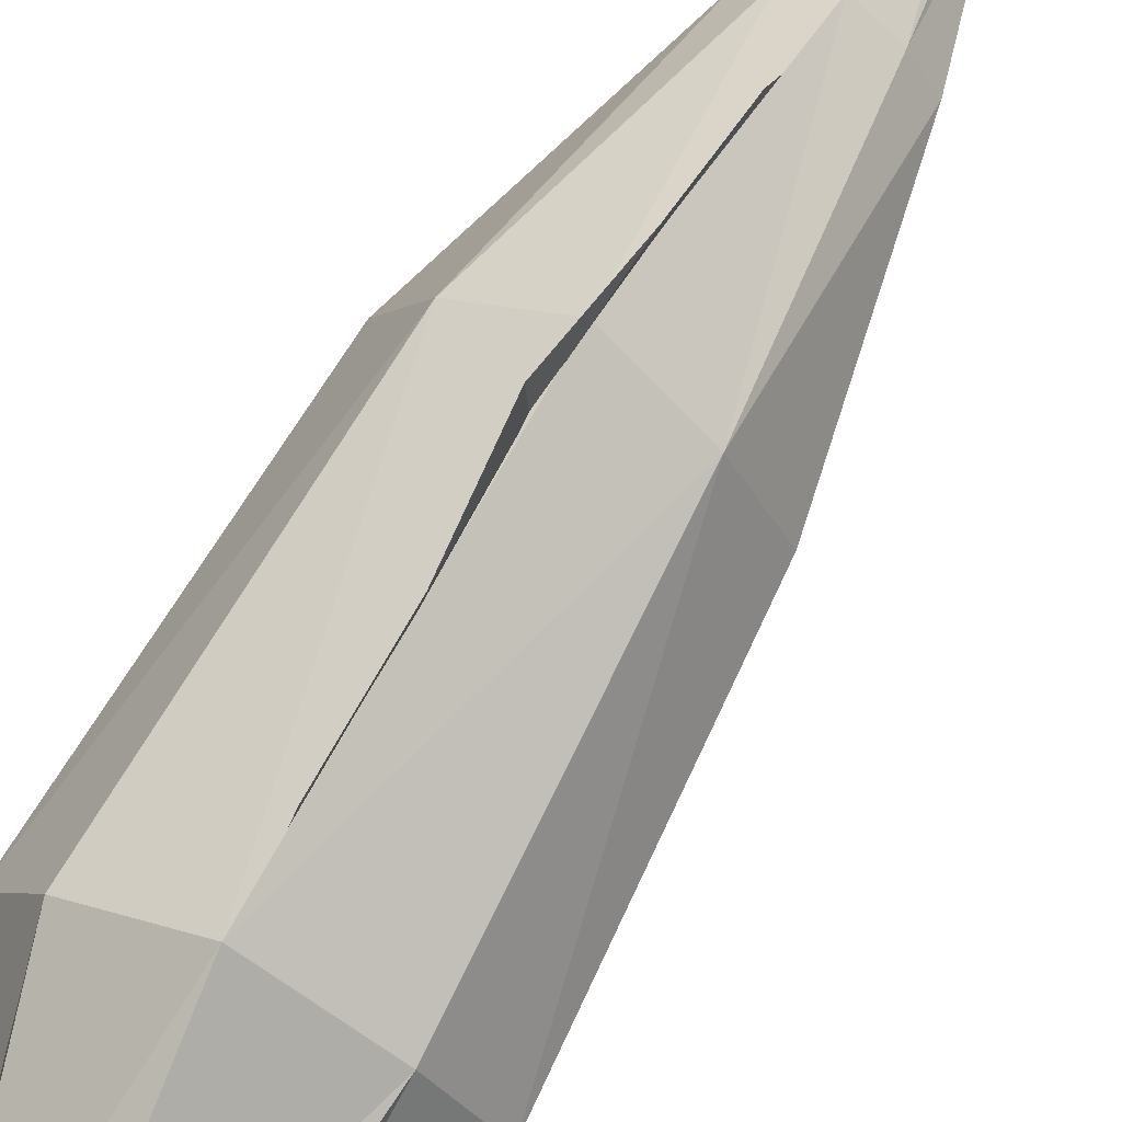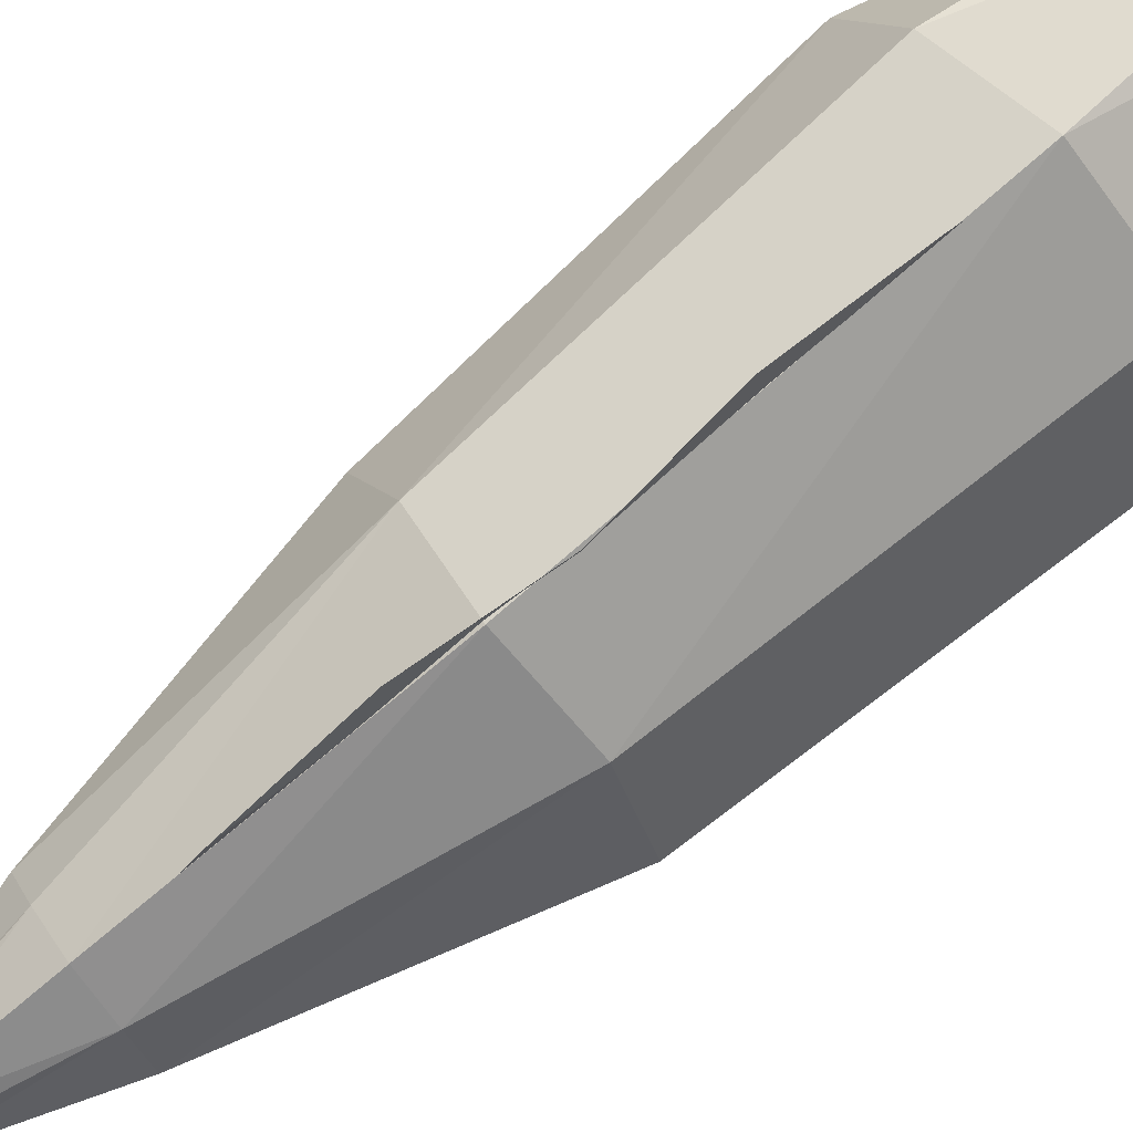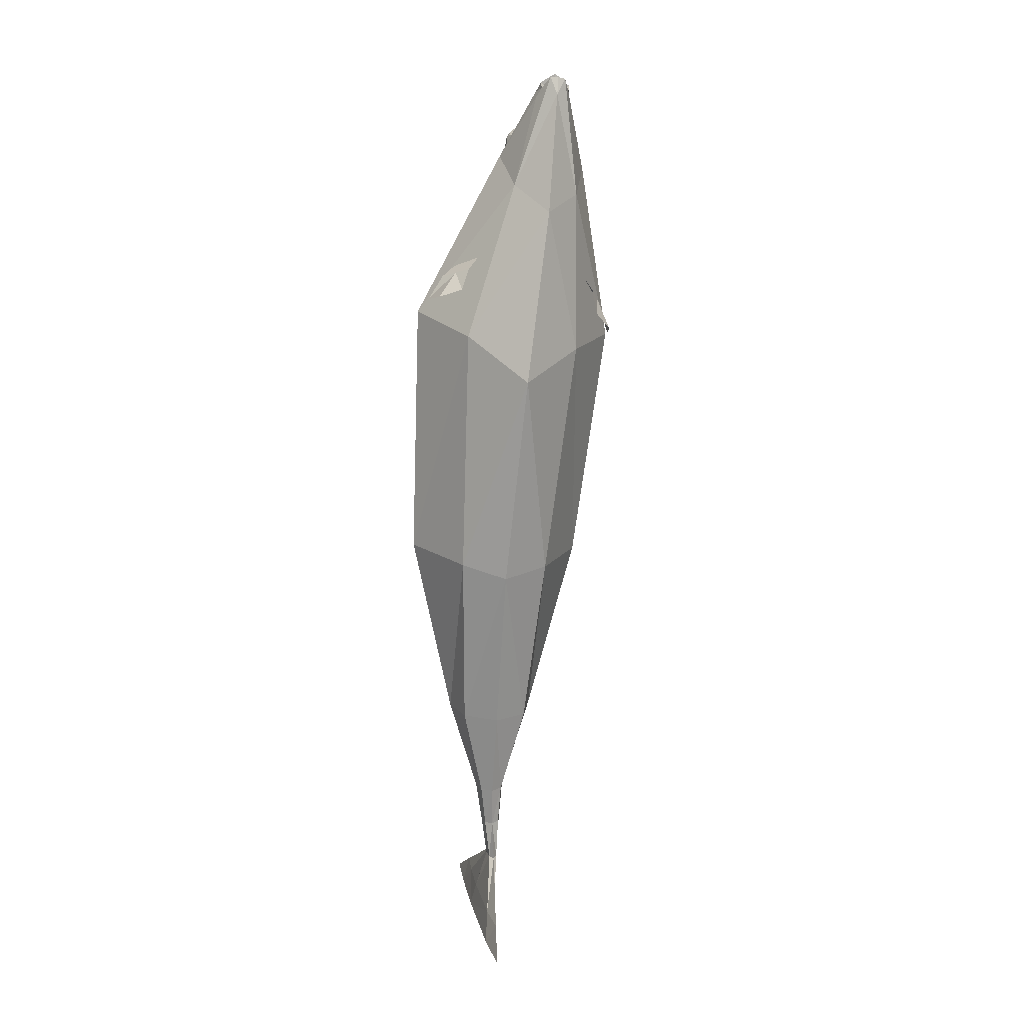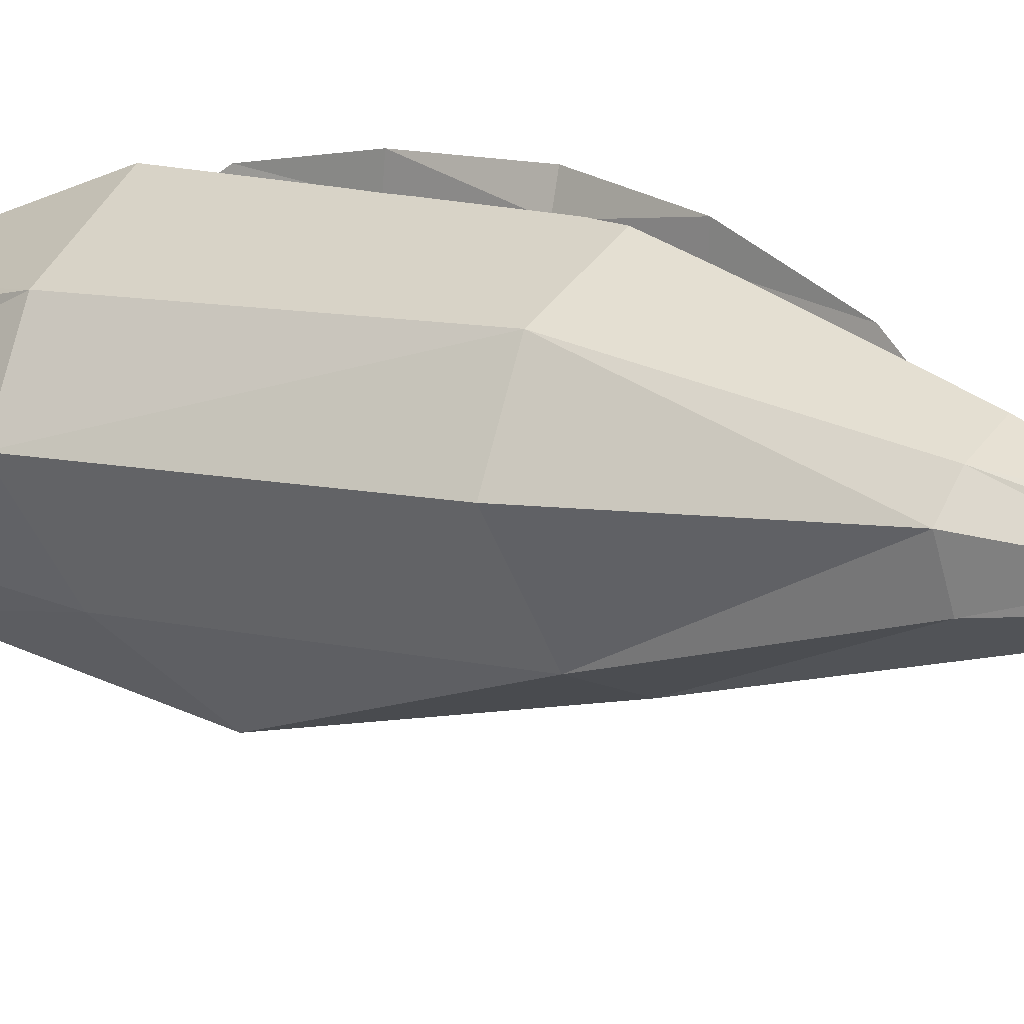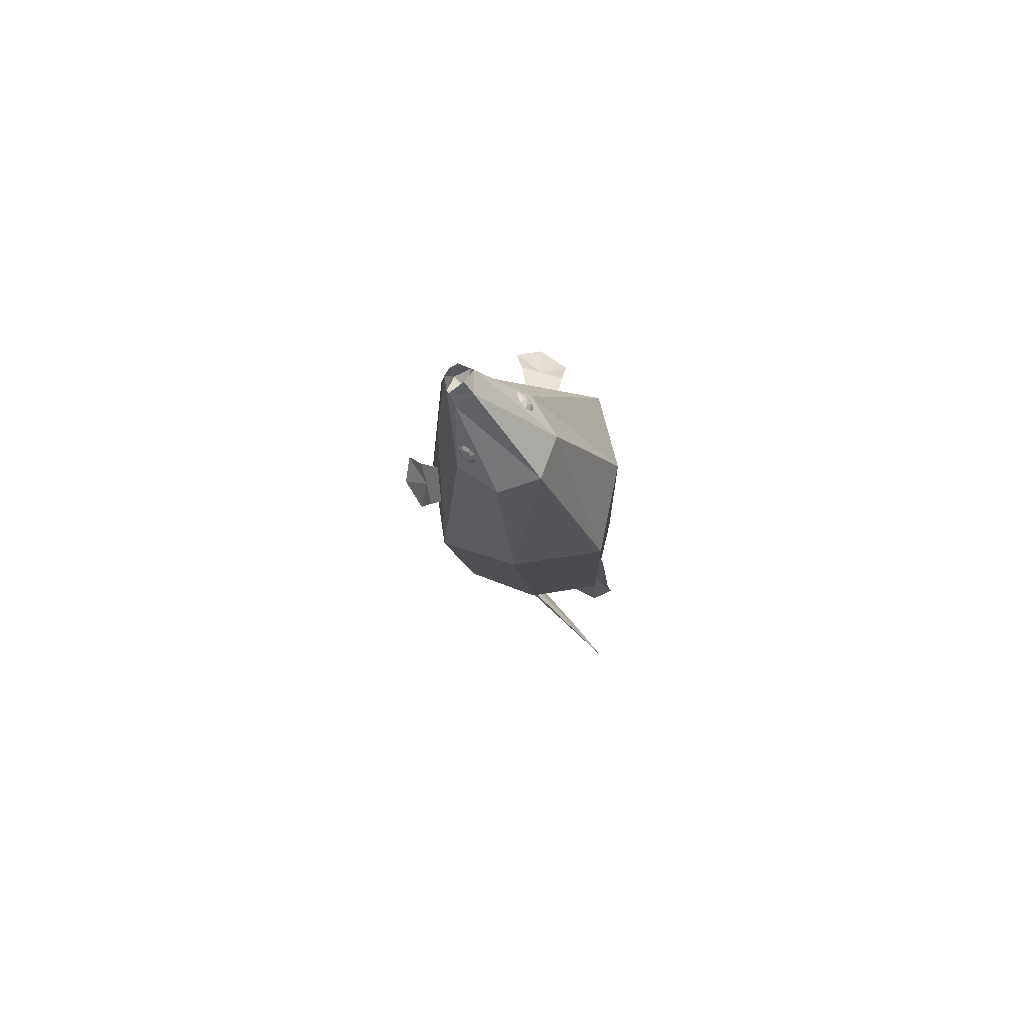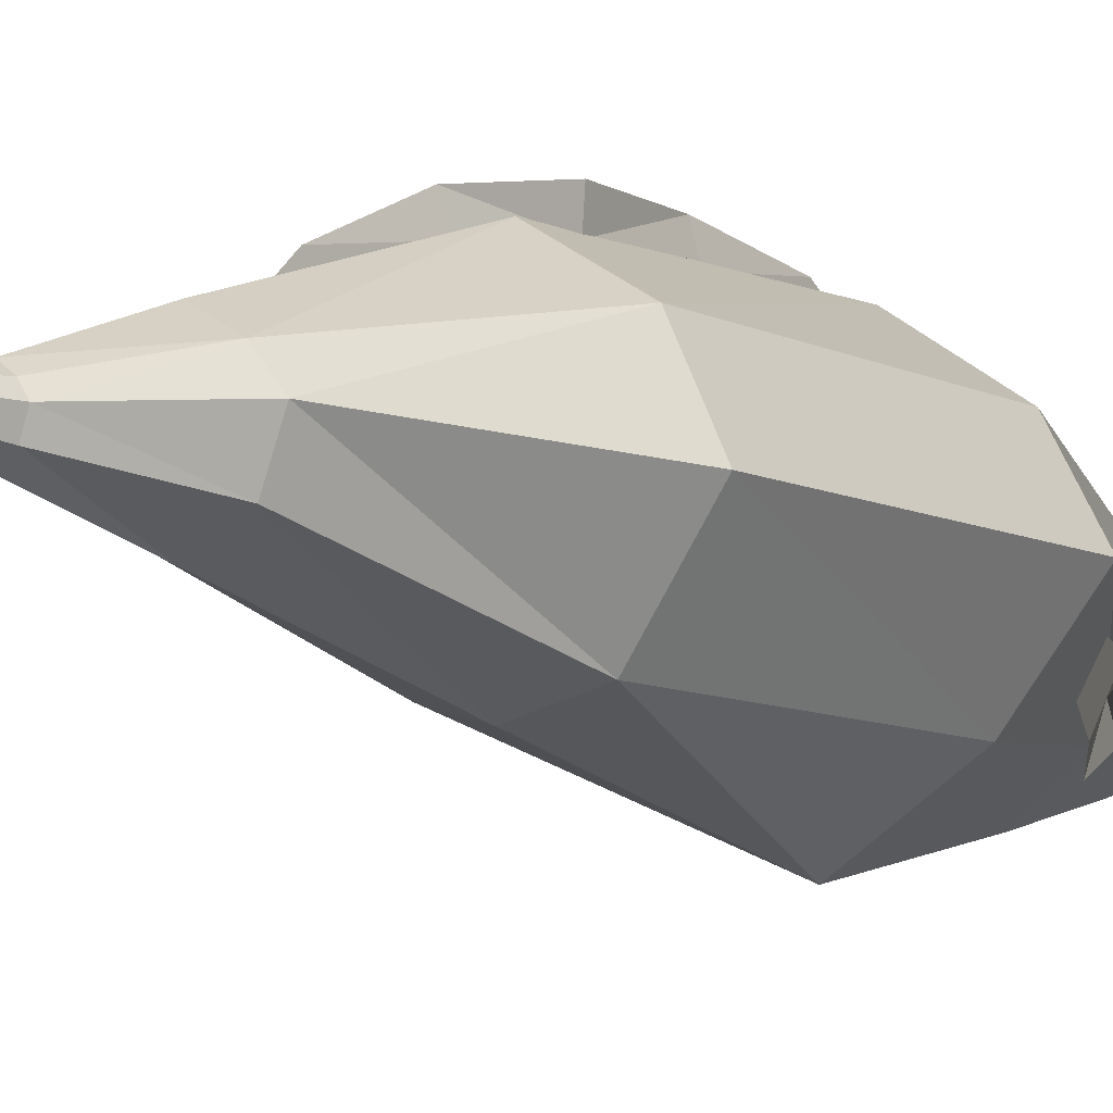
<metadata>
{"format":"obj","ext":"obj","renderer":"f3d","projection":"perspective","resolution":1024,"background":"white","views":[{"elev":71.2,"azim":33.4,"up":"+Y"},{"elev":79.2,"azim":-125.1,"up":"+Y"},{"elev":11.6,"azim":-10.2,"up":"+Z"},{"elev":6.9,"azim":132.1,"up":"+Y"},{"elev":74.0,"azim":137.2,"up":"+Z"},{"elev":-10.1,"azim":-140.9,"up":"+Y"}]}
</metadata>
<code>
v 0.2068 0.273 0.07967
v 0.1611 -0.1591 0.02666
v 0.3158 0.06725 0.05315
v 0.1957 0.1908 0.6414
v 0.2236 0.05136 0.6285
v 0.1717 -0.09477 0.5453
v 0.1527 -0.04935 0.9047
v 0.1321 -0.0891 0.9259
v 0.1483 -0.06344 0.8865
v 0.09725 0.2576 -0.7048
v 0.1973 0.05066 -0.7164
v 0.05189 -0.1776 -0.7276
v -0.02118 0.1235 -1.295
v 0.03516 0.05182 -1.293
v -0.000945 -0.05777 -1.299
v 0.08175 -0.0891 0.9317
v -0.08618 0.04025 -1.582
v -0.06877 0.01183 -1.58
v -0.08096 -0.03257 -1.584
v -0.09384 0.02635 -1.715
v -0.08143 0.007273 -1.713
v -0.08934 -0.02189 -1.715
v -0.1 0.03349 -1.846
v -0.09345 0.008464 -1.844
v -0.09762 -0.02979 -1.847
v -0.1369 0.1876 -1.991
v -0.1301 0.03546 -1.991
v -0.1348 -0.1971 -1.992
v -0.1559 0.2654 -2.066
v -0.1491 0.04842 -2.067
v -0.1538 -0.2832 -2.068
v -0.2414 0.273 0.14
v -0.2114 -0.1591 0.0766
v -0.3536 0.06725 0.1432
v -0.0364 0.1908 0.676
v -0.06683 0.05136 0.6719
v -0.04153 -0.09477 0.5771
v 0.0569 -0.04935 0.9157
v 0.05711 -0.06344 0.8969
v -0.2789 0.2576 -0.6822
v -0.3797 0.05066 -0.6819
v -0.2366 -0.1776 -0.7103
v -0.1957 0.1235 -1.29
v -0.2518 0.05182 -1.284
v -0.2161 -0.05777 -1.292
v 0.08016 0.2489 0.6621
v -0.01772 0.4317 0.1069
v -0.09229 0.3809 -0.7175
v -0.1085 0.1778 -1.296
v 0.1088 -0.03402 0.9452
v 0.05456 -0.2107 0.4907
v -0.04043 -0.3377 -0.06186
v -0.09459 -0.2222 -0.7557
v -0.1086 -0.1131 -1.299
v 0.1072 -0.09443 0.9311
v -0.1468 0.04025 -1.582
v -0.1642 0.01183 -1.58
v -0.1521 -0.03257 -1.583
v -0.1165 0.06384 -1.584
v -0.1165 -0.05749 -1.584
v -0.1324 0.02635 -1.715
v -0.1449 0.007273 -1.715
v -0.1369 -0.02189 -1.716
v -0.1131 0.04079 -1.716
v -0.1132 -0.03661 -1.717
v -0.1205 0.03349 -1.846
v -0.1272 0.008464 -1.845
v -0.1229 -0.02979 -1.847
v -0.1103 0.05243 -1.847
v -0.1102 -0.04911 -1.848
v -0.1568 0.1876 -1.986
v -0.1628 0.03546 -1.983
v -0.1593 -0.1971 -1.986
v -0.1471 0.3028 -1.99
v -0.1474 -0.3146 -1.991
v -0.1758 0.2654 -2.061
v -0.1818 0.04842 -2.058
v -0.1783 -0.2832 -2.062
v -0.1661 0.4295 -2.065
v -0.1664 -0.4506 -2.066
v -0.17 0.267 -2.081
v -0.164 0.04705 -2.057
v -0.1698 -0.2843 -2.08
v 0.1047 0.002003 0.9092
v 0.1008 -0.1092 0.875
v 0.1578 -0.01877 0.8718
v 0.1372 -0.08982 0.8779
v 0.1576 -0.04883 0.8543
v 0.0445 -0.01877 0.8847
v 0.06596 -0.08982 0.8861
v 0.04083 -0.04883 0.8677
v 0.1911 -0.04837 0.2915
v 0.2297 0.02413 0.2465
v 0.2235 -0.1936 0.1504
v 0.2914 -0.06613 0.07126
v 0.2104 -0.01212 0.269
v 0.276 -0.1569 0.09556
v 0.2221 -0.1327 0.2235
v 0.2764 -0.03088 0.1603
v 0.2493 -0.08177 0.1919
v -0.1456 -0.04835 0.3498
v -0.2003 0.02412 0.3267
v -0.2367 -0.1934 0.237
v -0.3328 -0.06597 0.1964
v -0.1729 -0.01212 0.3382
v -0.3082 -0.1567 0.2111
v -0.2034 -0.1326 0.3021
v -0.2801 -0.03086 0.2697
v -0.2418 -0.08173 0.2859
v -0.03375 0.4361 -0.06077
v -0.03064 0.4164 -0.02643
v -0.1027 0.2742 -1.1
v -0.1043 0.2227 -1.154
v -0.08535 0.3946 -0.8508
v -0.09559 0.45 -0.5916
v -0.04809 0.464 -0.3302
v -0.0568 0.3932 -0.3156
v -0.0855 0.3791 -0.5859
v -0.09502 0.3289 -0.8398
v 0.0997 -0.03818 0.8679
v 0.1014 -0.084 0.8739
v 0.1841 0.1047 0.7098
v 0.1762 0.09307 0.737
v 0.1764 0.06513 0.7495
v 0.1847 0.03722 0.7401
v 0.1961 0.02569 0.7141
v 0.2041 0.03729 0.6869
v 0.2039 0.06523 0.6744
v 0.1956 0.09313 0.6839
v 0.1978 0.08592 0.7148
v 0.1939 0.08035 0.7278
v 0.194 0.06696 0.7338
v 0.198 0.05357 0.7293
v 0.2035 0.04804 0.7169
v 0.2073 0.0536 0.7038
v 0.2072 0.067 0.6978
v 0.2033 0.08039 0.7024
v 0.2028 0.06736 0.7166
v 0.181 0.1041 0.7087
v 0.173 0.09252 0.7359
v 0.1732 0.06458 0.7484
v 0.1815 0.03667 0.7389
v 0.193 0.02514 0.713
v 0.2009 0.03674 0.6858
v 0.2007 0.06468 0.6733
v 0.1924 0.09259 0.6827
v -0.01768 0.1047 0.7329
v -0.00378 0.09307 0.7576
v -0.00116 0.06513 0.7698
v -0.01136 0.03722 0.7625
v -0.0284 0.02569 0.7398
v -0.0423 0.03729 0.7151
v -0.04492 0.06523 0.7029
v -0.03472 0.09313 0.7102
v -0.02982 0.08592 0.7408
v -0.02315 0.08035 0.7526
v -0.0219 0.06696 0.7585
v -0.02679 0.05357 0.755
v -0.03496 0.04804 0.7441
v -0.04163 0.0536 0.7323
v -0.04288 0.067 0.7264
v -0.03799 0.08039 0.7299
v -0.03435 0.06736 0.7437
v -0.01485 0.1041 0.7311
v -0.000944 0.09252 0.7557
v 0.001675 0.06458 0.768
v -0.008522 0.03667 0.7606
v -0.02556 0.02514 0.7379
v -0.03946 0.03674 0.7133
v -0.04208 0.06468 0.701
v -0.03189 0.09259 0.7084
f 46 1 47
f 1 5 3
f 3 6 2
f 2 51 52
f 86 46 84
f 85 6 87
f 86 9 88
f 6 88 87
f 12 52 53
f 2 11 3
f 3 10 1
f 47 10 48
f 53 15 12
f 12 14 11
f 10 14 13
f 10 49 48
f 15 18 14
f 13 59 49
f 54 19 15
f 13 18 17
f 19 21 18
f 17 64 59
f 19 65 22
f 17 21 20
f 65 25 22
f 20 24 23
f 22 24 21
f 64 23 69
f 25 27 24
f 69 26 74
f 70 28 25
f 23 27 26
f 26 30 29
f 28 30 27
f 74 29 79
f 75 31 28
f 29 81 79
f 29 82 81
f 31 80 83
f 31 82 30
f 47 35 46
f 36 32 34
f 37 34 33
f 51 33 52
f 84 35 89
f 85 37 51
f 89 39 38
f 91 37 90
f 42 52 33
f 41 33 34
f 40 34 32
f 47 40 32
f 45 53 42
f 44 42 41
f 40 44 41
f 48 43 40
f 57 45 44
f 59 43 49
f 58 54 45
f 43 57 44
f 62 58 57
f 59 61 56
f 63 60 58
f 56 62 57
f 68 65 63
f 61 67 62
f 67 63 62
f 64 66 61
f 72 68 67
f 69 71 66
f 73 70 68
f 66 72 67
f 71 77 72
f 77 73 72
f 74 76 71
f 78 75 73
f 76 79 81
f 76 82 77
f 78 83 80
f 78 82 83
f 39 90 16
f 36 89 35
f 16 85 55
f 84 38 50
f 87 9 8
f 86 5 4
f 85 8 55
f 7 84 50
f 100 95 99
f 94 100 98
f 92 100 96
f 100 93 96
f 109 104 106
f 109 103 107
f 101 109 107
f 102 109 105
f 112 119 114
f 110 117 111
f 116 118 117
f 114 118 115
f 38 120 50
f 120 7 50
f 120 121 9
f 39 121 120
f 16 121 39
f 8 121 55
f 38 39 120
f 120 9 7
f 16 55 121
f 8 9 121
f 129 136 128
f 135 126 127
f 133 124 125
f 123 130 122
f 122 137 129
f 136 127 128
f 126 133 125
f 132 123 124
f 131 138 130
f 130 138 137
f 136 138 135
f 134 138 133
f 132 138 131
f 137 138 136
f 135 138 134
f 133 138 132
f 127 145 128
f 142 126 125
f 123 141 124
f 128 146 129
f 126 144 127
f 124 142 125
f 122 140 123
f 129 139 122
f 154 161 162
f 151 160 152
f 149 158 150
f 147 156 148
f 147 162 155
f 152 161 153
f 150 159 151
f 149 156 157
f 156 155 163
f 155 162 163
f 161 160 163
f 159 158 163
f 157 156 163
f 162 161 163
f 160 159 163
f 158 157 163
f 152 170 169
f 150 168 167
f 149 165 148
f 154 170 153
f 152 168 151
f 149 167 166
f 147 165 164
f 154 164 171
f 46 4 1
f 1 4 5
f 3 5 6
f 2 6 51
f 86 4 46
f 85 51 6
f 86 7 9
f 6 5 88
f 12 2 52
f 2 12 11
f 3 11 10
f 47 1 10
f 53 54 15
f 12 15 14
f 10 11 14
f 10 13 49
f 15 19 18
f 13 17 59
f 54 60 19
f 13 14 18
f 19 22 21
f 17 20 64
f 19 60 65
f 17 18 21
f 65 70 25
f 20 21 24
f 22 25 24
f 64 20 23
f 25 28 27
f 69 23 26
f 70 75 28
f 23 24 27
f 26 27 30
f 28 31 30
f 74 26 29
f 75 80 31
f 29 30 82
f 31 83 82
f 47 32 35
f 36 35 32
f 37 36 34
f 51 37 33
f 84 46 35
f 85 90 37
f 89 91 39
f 91 36 37
f 42 53 52
f 41 42 33
f 40 41 34
f 47 48 40
f 45 54 53
f 44 45 42
f 40 43 44
f 48 49 43
f 57 58 45
f 59 56 43
f 58 60 54
f 43 56 57
f 62 63 58
f 59 64 61
f 63 65 60
f 56 61 62
f 68 70 65
f 61 66 67
f 67 68 63
f 64 69 66
f 72 73 68
f 69 74 71
f 73 75 70
f 66 71 72
f 71 76 77
f 77 78 73
f 74 79 76
f 78 80 75
f 76 81 82
f 78 77 82
f 39 91 90
f 36 91 89
f 16 90 85
f 84 89 38
f 87 88 9
f 86 88 5
f 85 87 8
f 7 86 84
f 100 97 95
f 94 97 100
f 92 98 100
f 100 99 93
f 109 108 104
f 109 106 103
f 101 105 109
f 102 108 109
f 112 113 119
f 110 116 117
f 116 115 118
f 114 119 118
f 129 137 136
f 135 134 126
f 133 132 124
f 123 131 130
f 122 130 137
f 136 135 127
f 126 134 133
f 132 131 123
f 127 144 145
f 142 143 126
f 123 140 141
f 128 145 146
f 126 143 144
f 124 141 142
f 122 139 140
f 129 146 139
f 154 153 161
f 151 159 160
f 149 157 158
f 147 155 156
f 147 154 162
f 152 160 161
f 150 158 159
f 149 148 156
f 152 153 170
f 150 151 168
f 149 166 165
f 154 171 170
f 152 169 168
f 149 150 167
f 147 148 165
f 154 147 164

</code>
